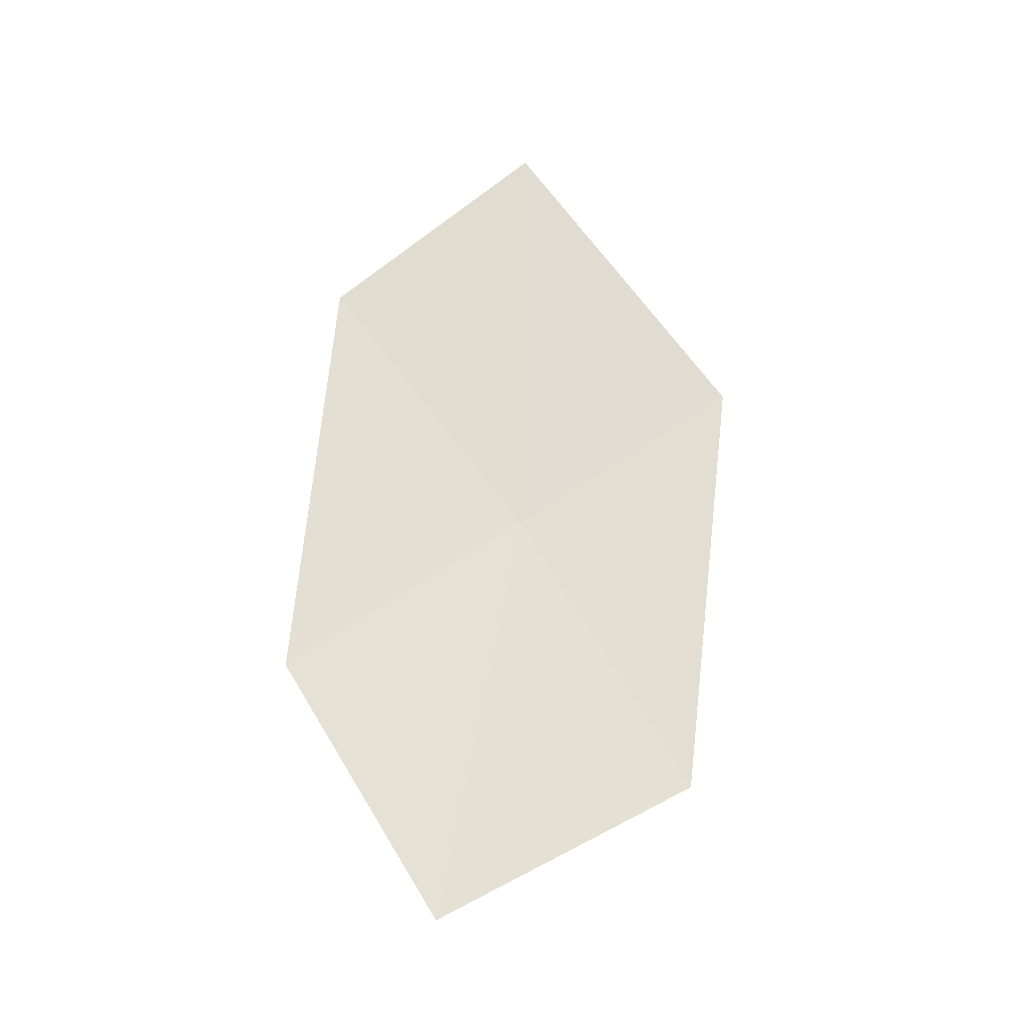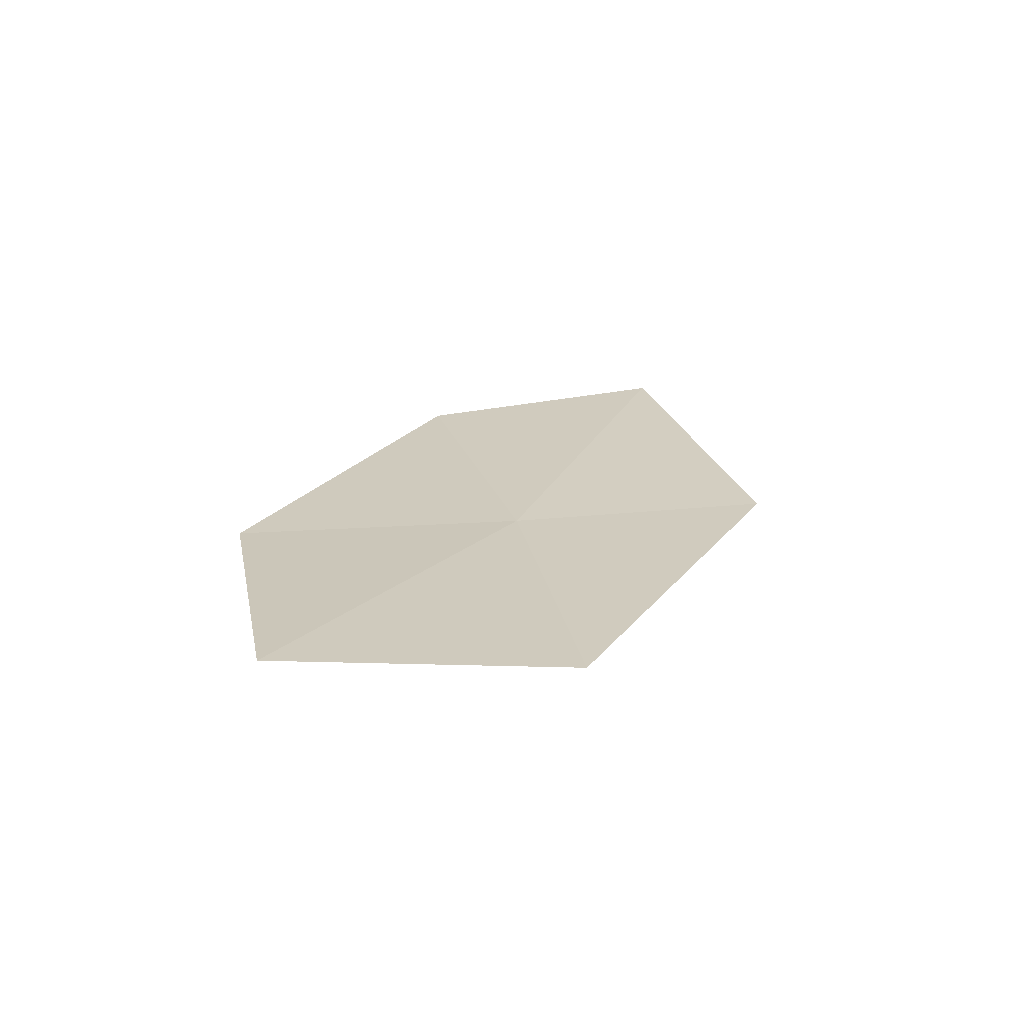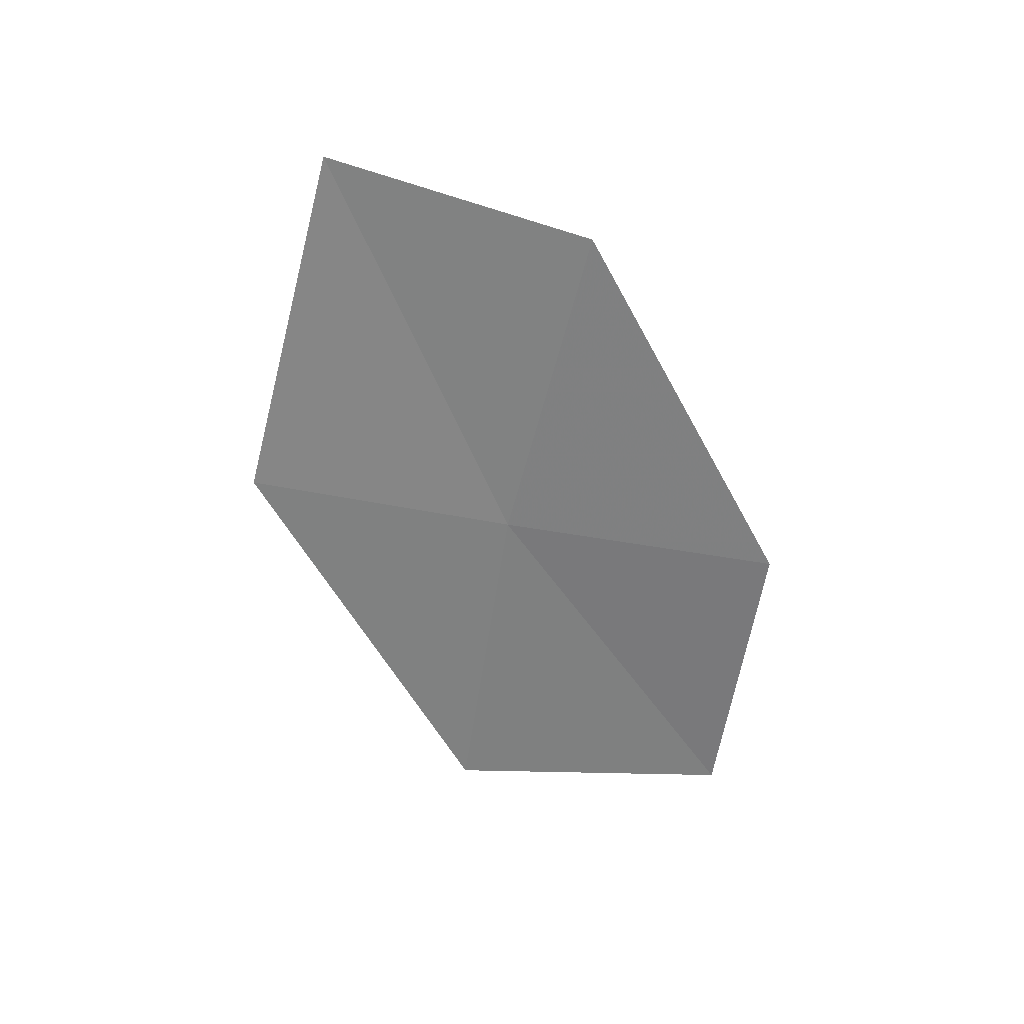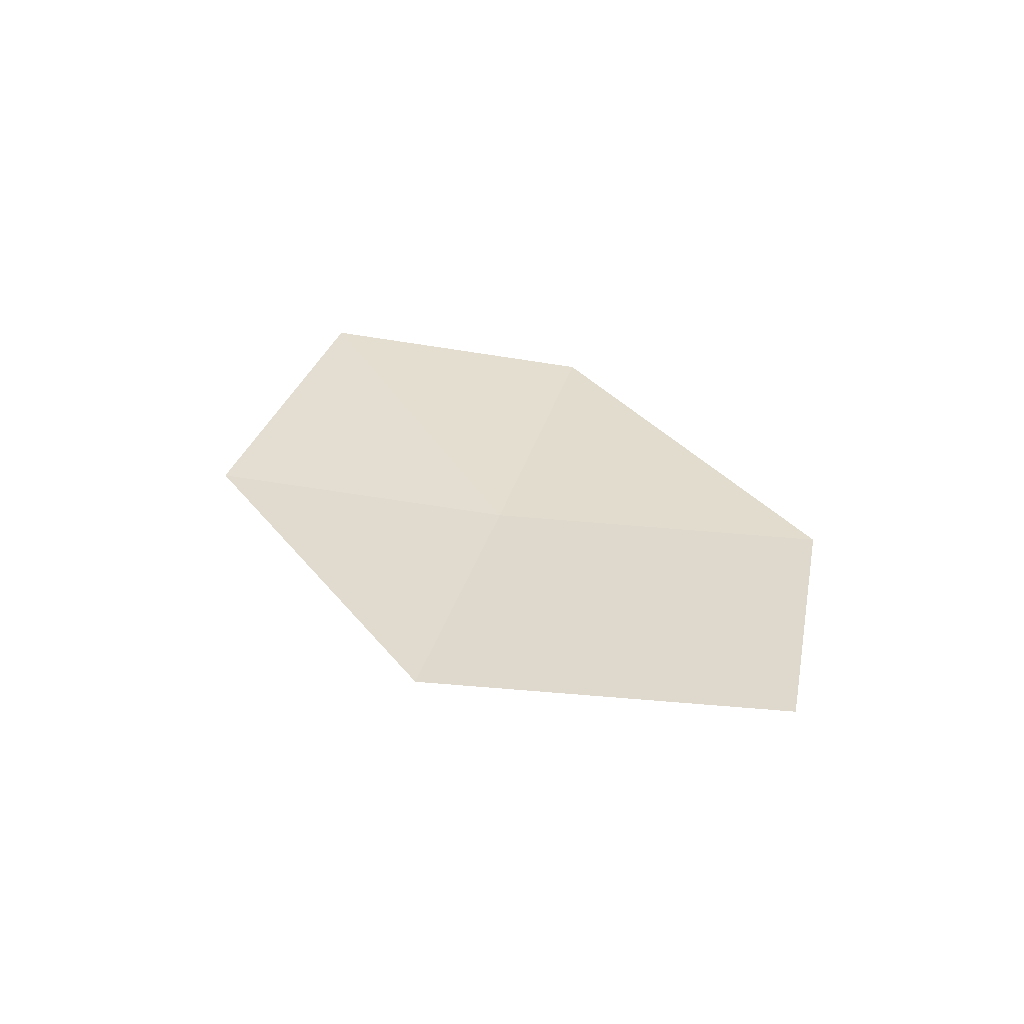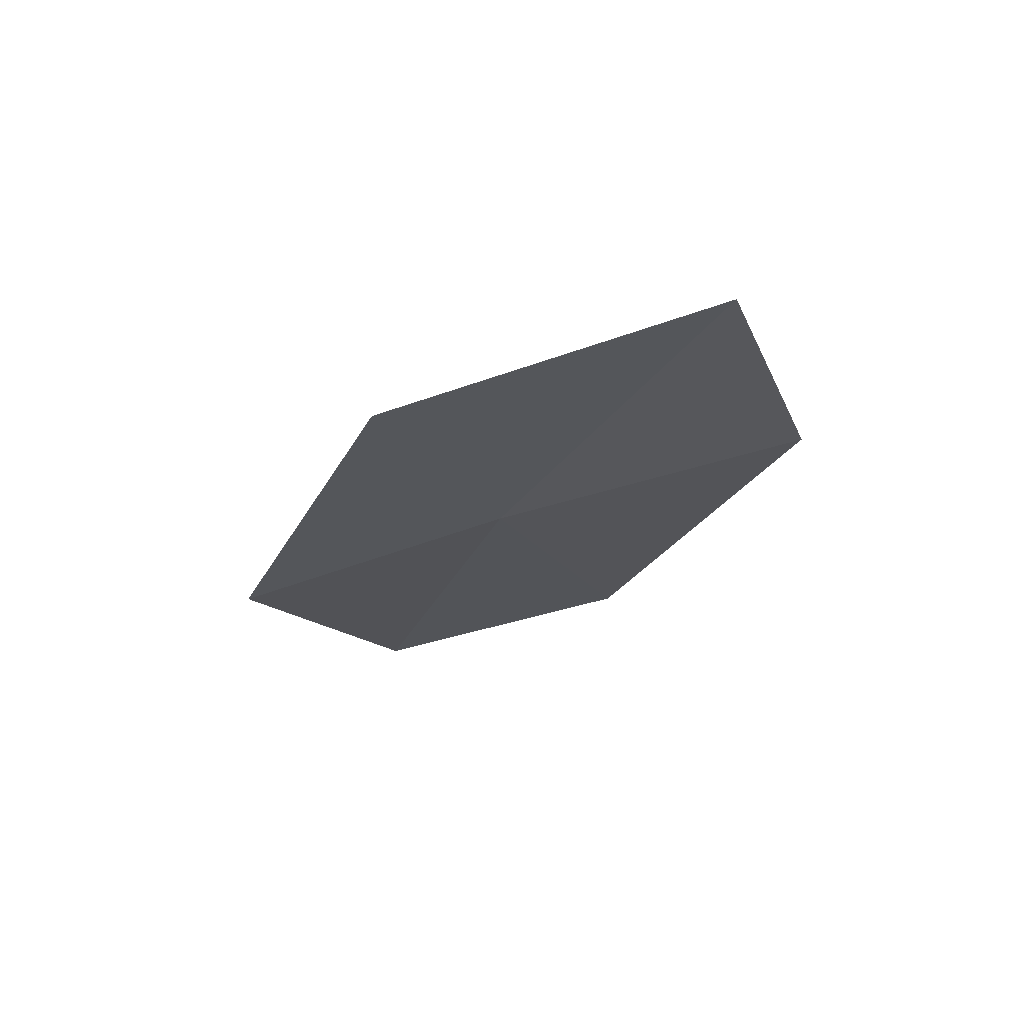
<metadata>
{"format":"obj","ext":"obj","renderer":"f3d","projection":"perspective","resolution":1024,"background":"white","views":[{"elev":64.4,"azim":86.7,"up":"+Z"},{"elev":18.2,"azim":107.3,"up":"+Z"},{"elev":-55.2,"azim":-70.5,"up":"+Z"},{"elev":37.0,"azim":-131.8,"up":"+Z"},{"elev":-23.9,"azim":-122.7,"up":"+Z"}]}
</metadata>
<code>
v -10.04 16.67 9.855
v -8.324 17.59 9.681
v -7.585 16.04 9.826
v -9.151 15.2 9.914
v -10.87 18.04 9.843
v -11.66 15.58 10.03
v -12.62 16.86 10.1
f 1 3 2
f 1 4 3
f 1 2 5
f 1 6 4
f 1 5 7
f 1 7 6

</code>
